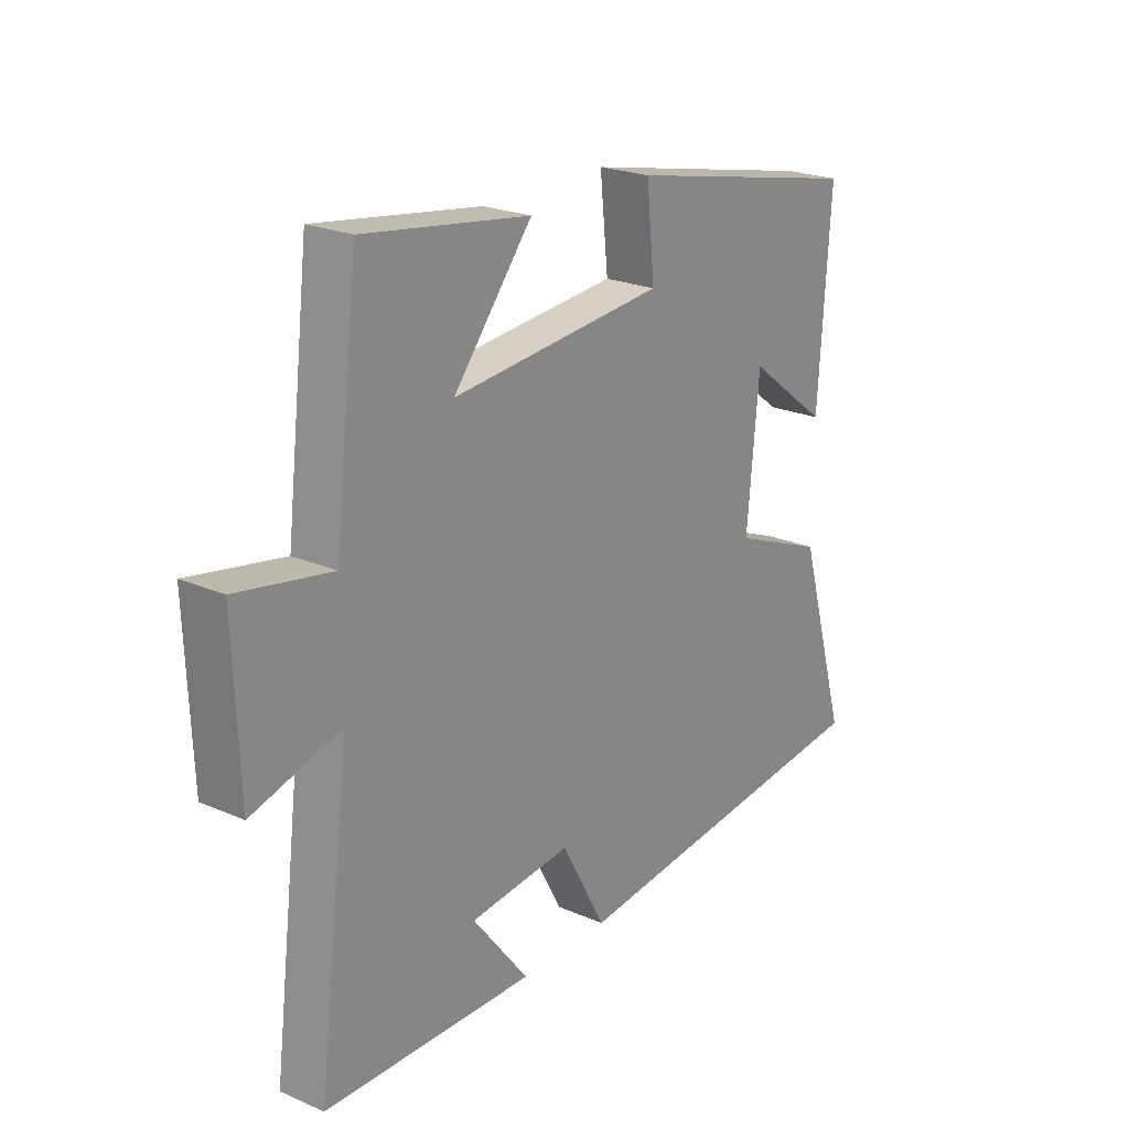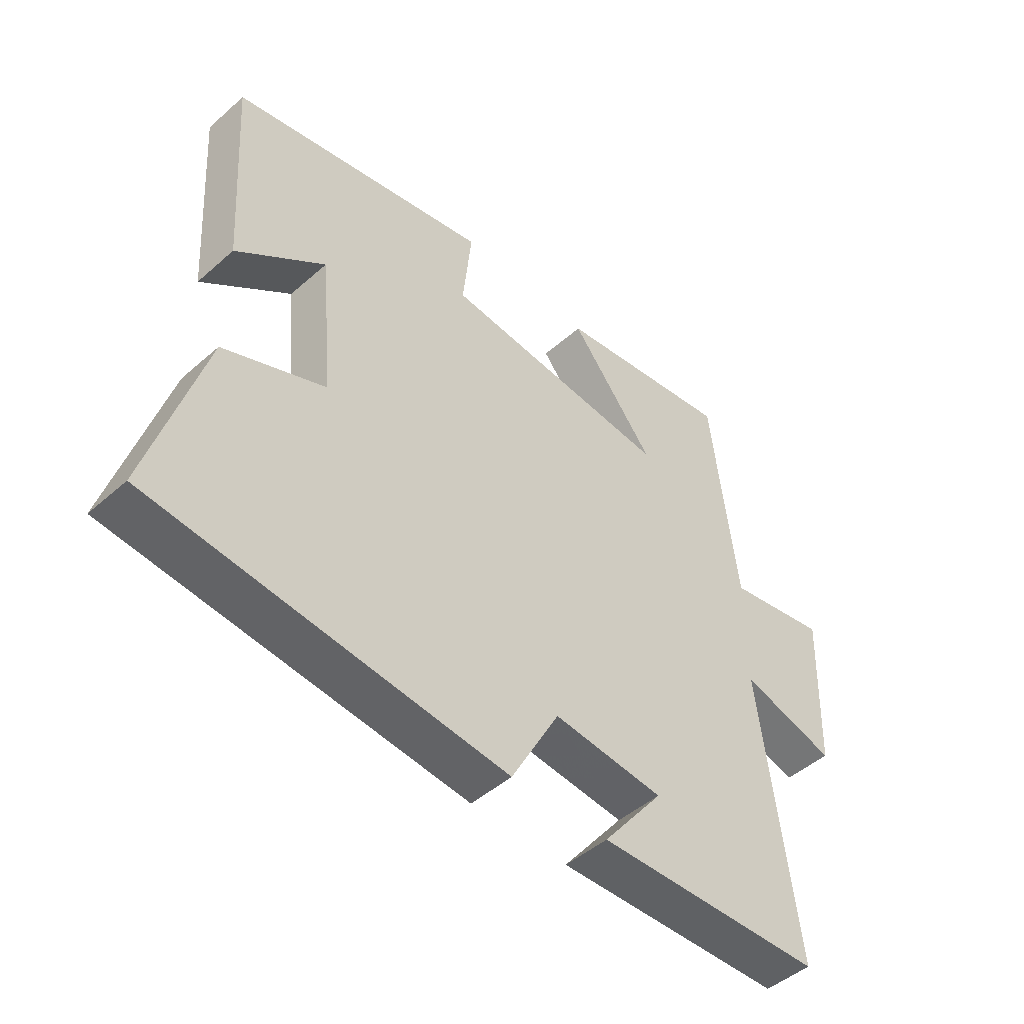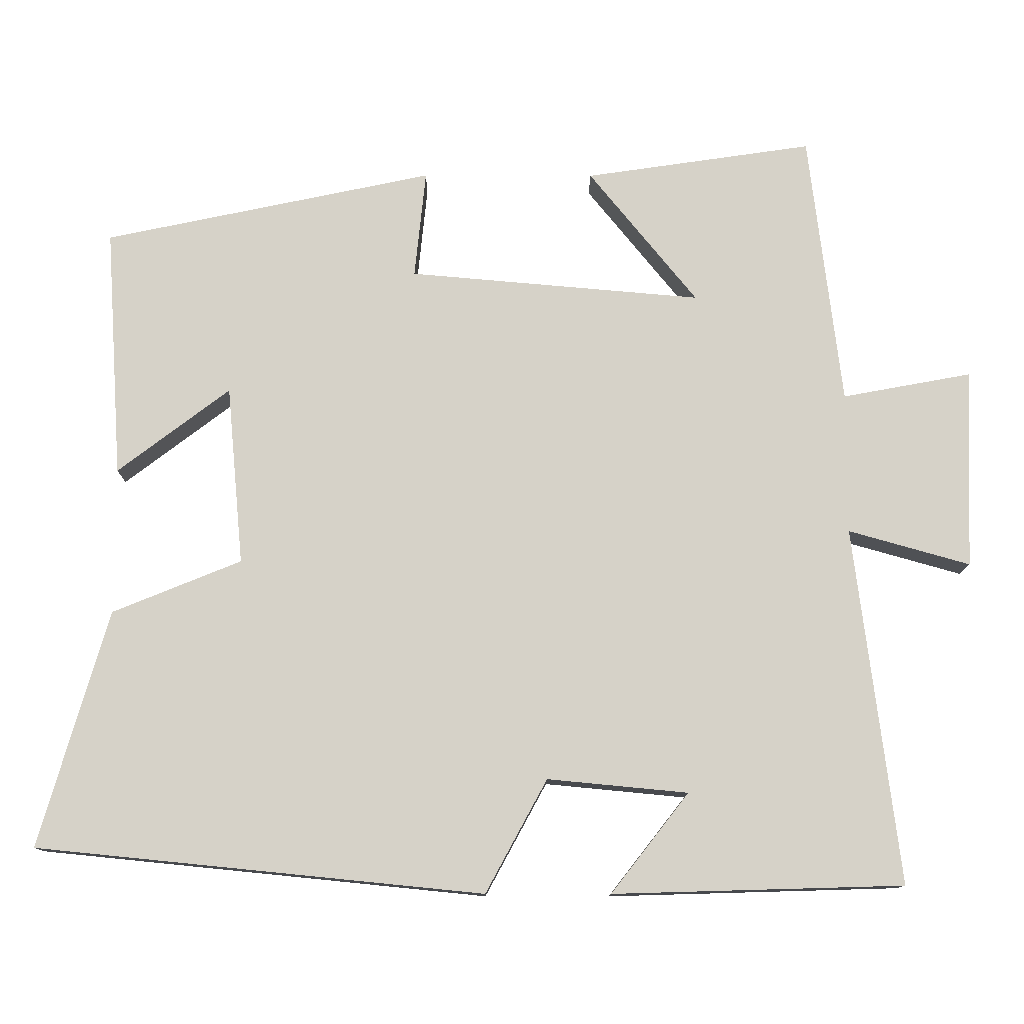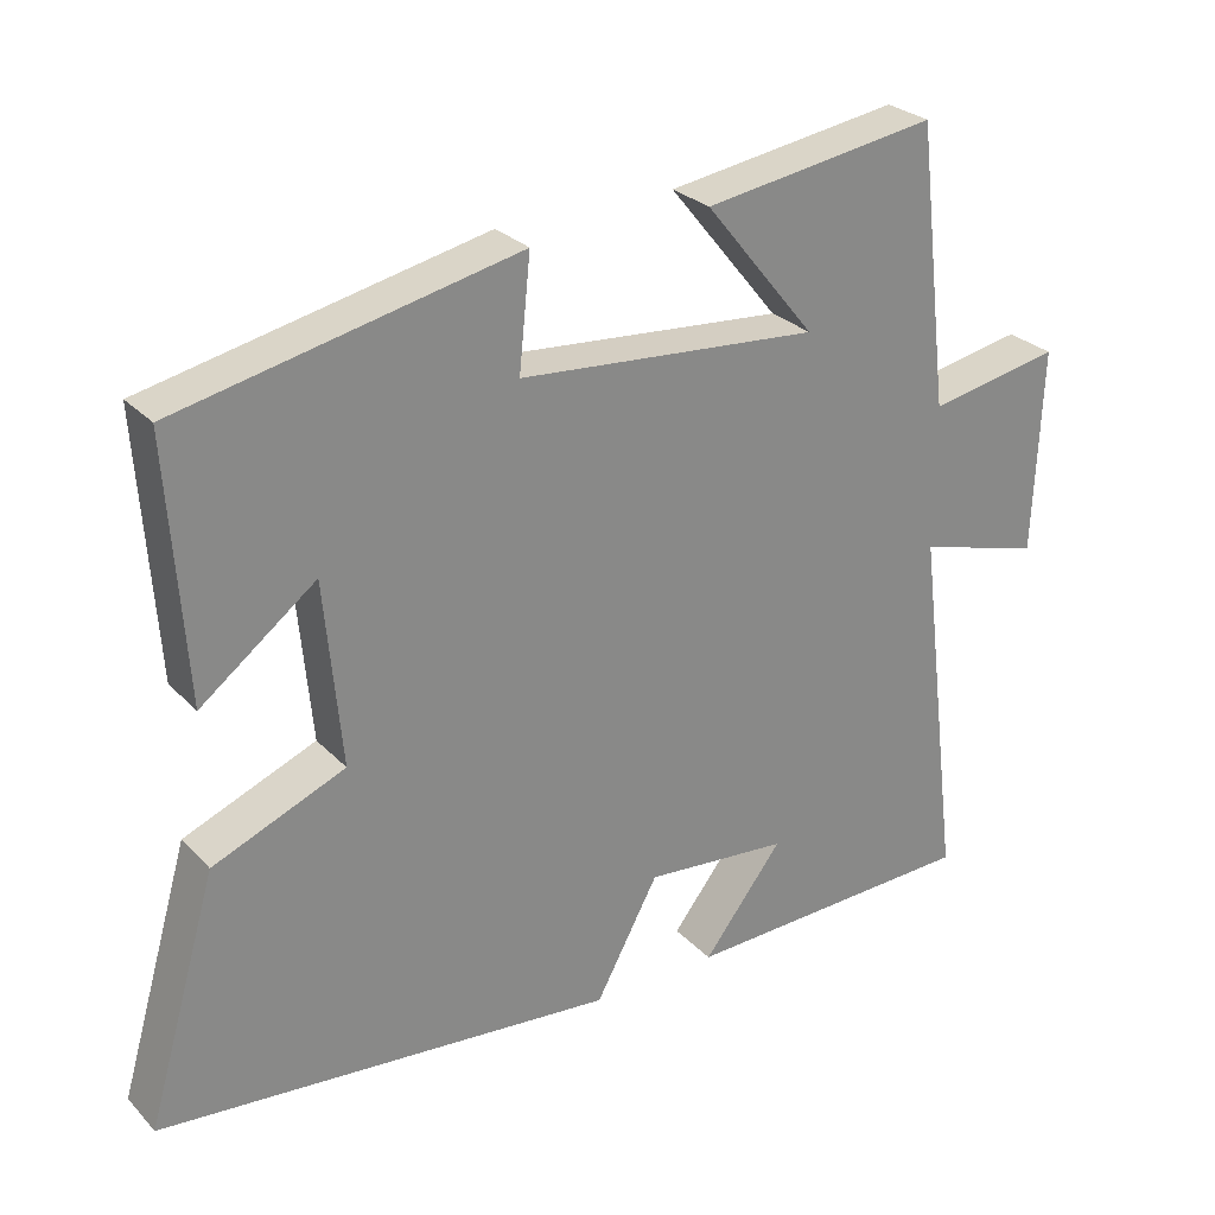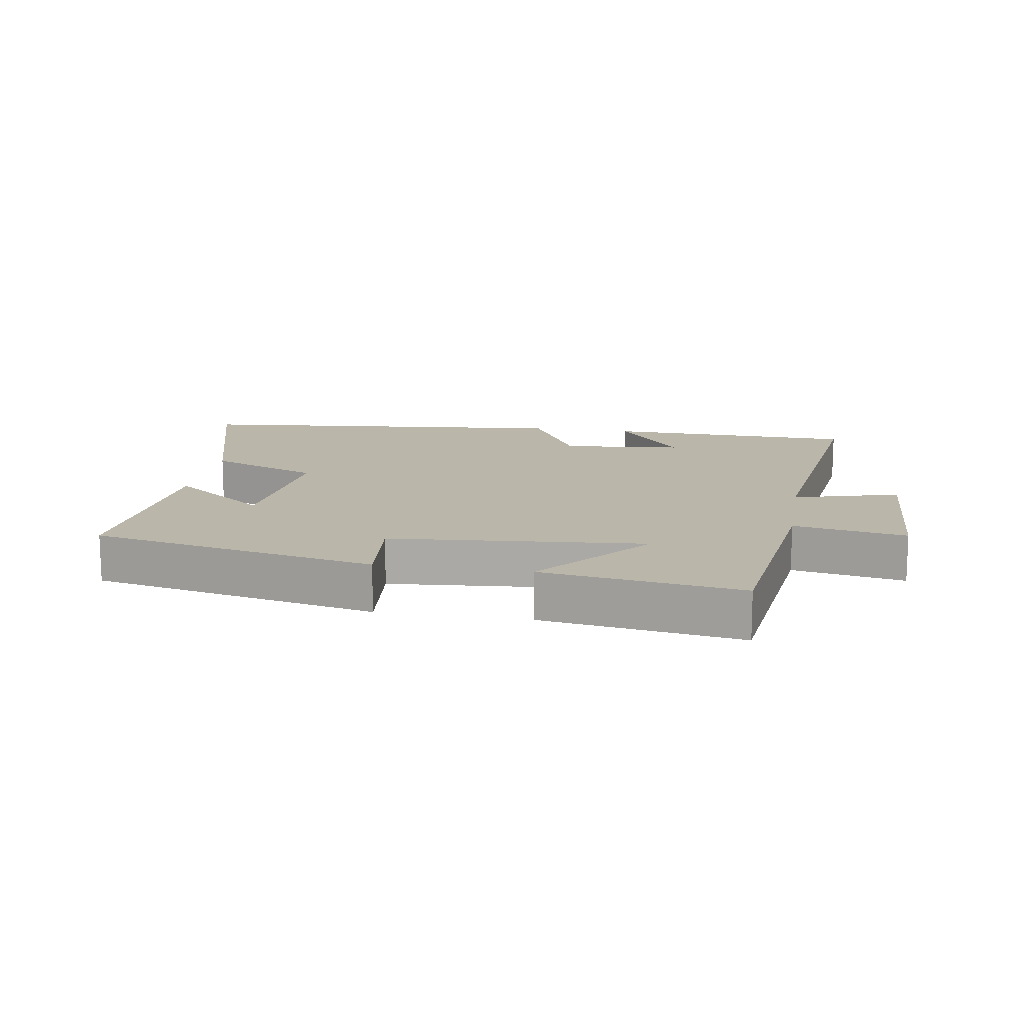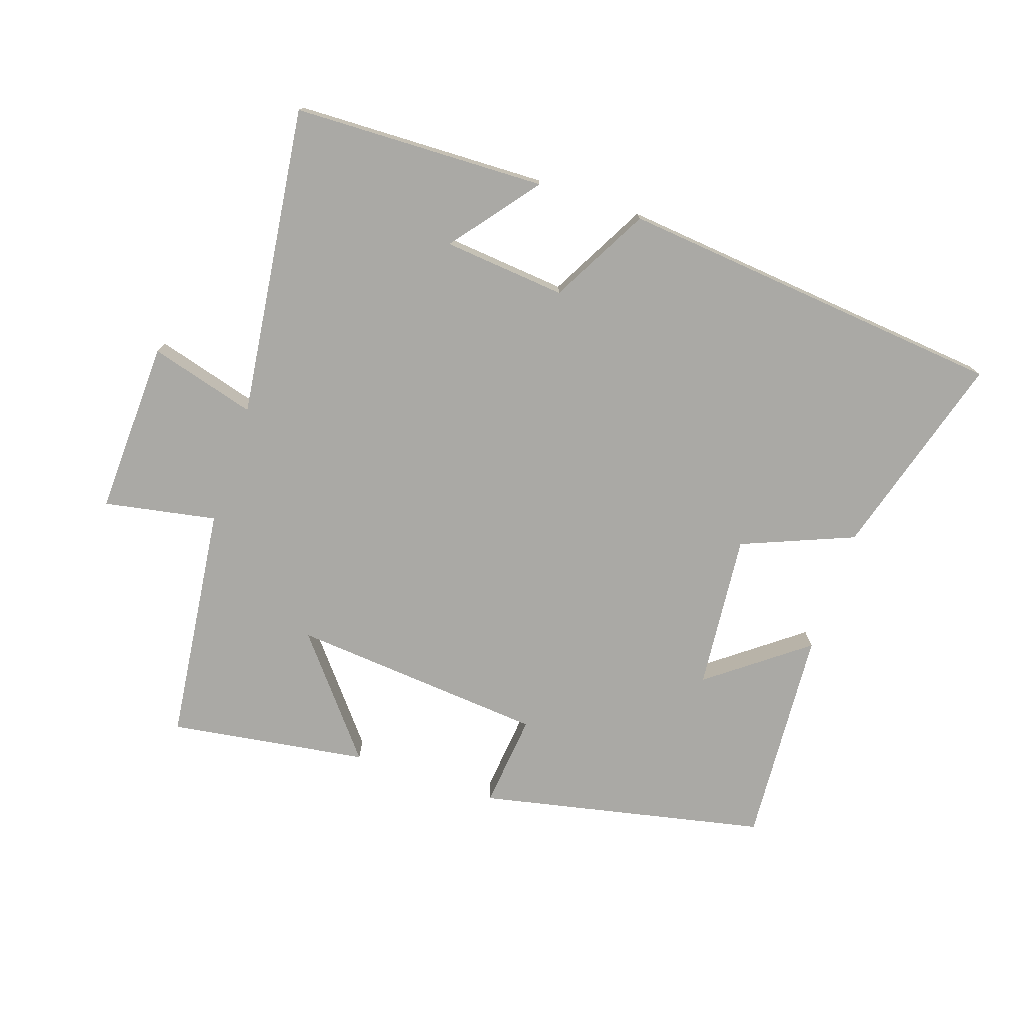
<metadata>
{"format":"obj","ext":"obj","renderer":"f3d","projection":"perspective","resolution":1024,"background":"white","views":[{"elev":22.8,"azim":126.6,"up":"+Z"},{"elev":-47.3,"azim":-45.2,"up":"+Z"},{"elev":-12.1,"azim":-0.4,"up":"+Z"},{"elev":27.6,"azim":-33.7,"up":"+Z"},{"elev":13.9,"azim":9.4,"up":"+Y"},{"elev":-75.4,"azim":161.4,"up":"+Y"}]}
</metadata>
<code>
v 0.56 0.07 -0.489
v 0.171 0.07 -0.5
v 0.275 0.07 -0.367
v 0.087 0.07 -0.349
v 0.005 0.07 -0.5
v -0.592 0.07 -0.44
v -0.5 0.07 -0.124
v -0.328 0.07 -0.054
v -0.35 0.07 0.186
v -0.5 0.07 0.072
v -0.522 0.07 0.407
v -0.081 0.07 0.5
v -0.096 0.07 0.355
v 0.296 0.07 0.321
v 0.151 0.07 0.5
v 0.456 0.07 0.545
v 0.5 0.07 0.179
v 0.673 0.07 0.211
v 0.663 0.07 -0.057
v 0.5 0.07 -0.011
v 0.56 0 -0.489
v 0.171 0 -0.5
v 0.275 0 -0.367
v 0.087 0 -0.349
v 0.005 0 -0.5
v -0.592 0 -0.44
v -0.5 0 -0.124
v -0.328 0 -0.054
v -0.35 0 0.186
v -0.5 0 0.072
v -0.522 0 0.407
v -0.081 0 0.5
v -0.096 0 0.355
v 0.296 0 0.321
v 0.151 0 0.5
v 0.456 0 0.545
v 0.5 0 0.179
v 0.673 0 0.211
v 0.663 0 -0.057
v 0.5 0 -0.011
f 17 18 19 20
f 16 17 20
f 14 15 16
f 14 16 20
f 13 14 20 1
f 9 10 11 12
f 8 9 12 13
f 5 6 7 8
f 4 5 8 13
f 3 4 13
f 1 2 3
f 1 3 13
f 40 39 38 37
f 40 37 36
f 36 35 34
f 40 36 34
f 21 40 34 33
f 32 31 30 29
f 33 32 29 28
f 28 27 26 25
f 33 28 25 24
f 33 24 23
f 23 22 21
f 33 23 21
f 1 21 22 2
f 2 22 23 3
f 3 23 24 4
f 4 24 25 5
f 5 25 26 6
f 6 26 27 7
f 7 27 28 8
f 8 28 29 9
f 9 29 30 10
f 10 30 31 11
f 11 31 32 12
f 12 32 33 13
f 13 33 34 14
f 14 34 35 15
f 15 35 36 16
f 16 36 37 17
f 17 37 38 18
f 18 38 39 19
f 19 39 40 20
f 20 40 21 1

</code>
